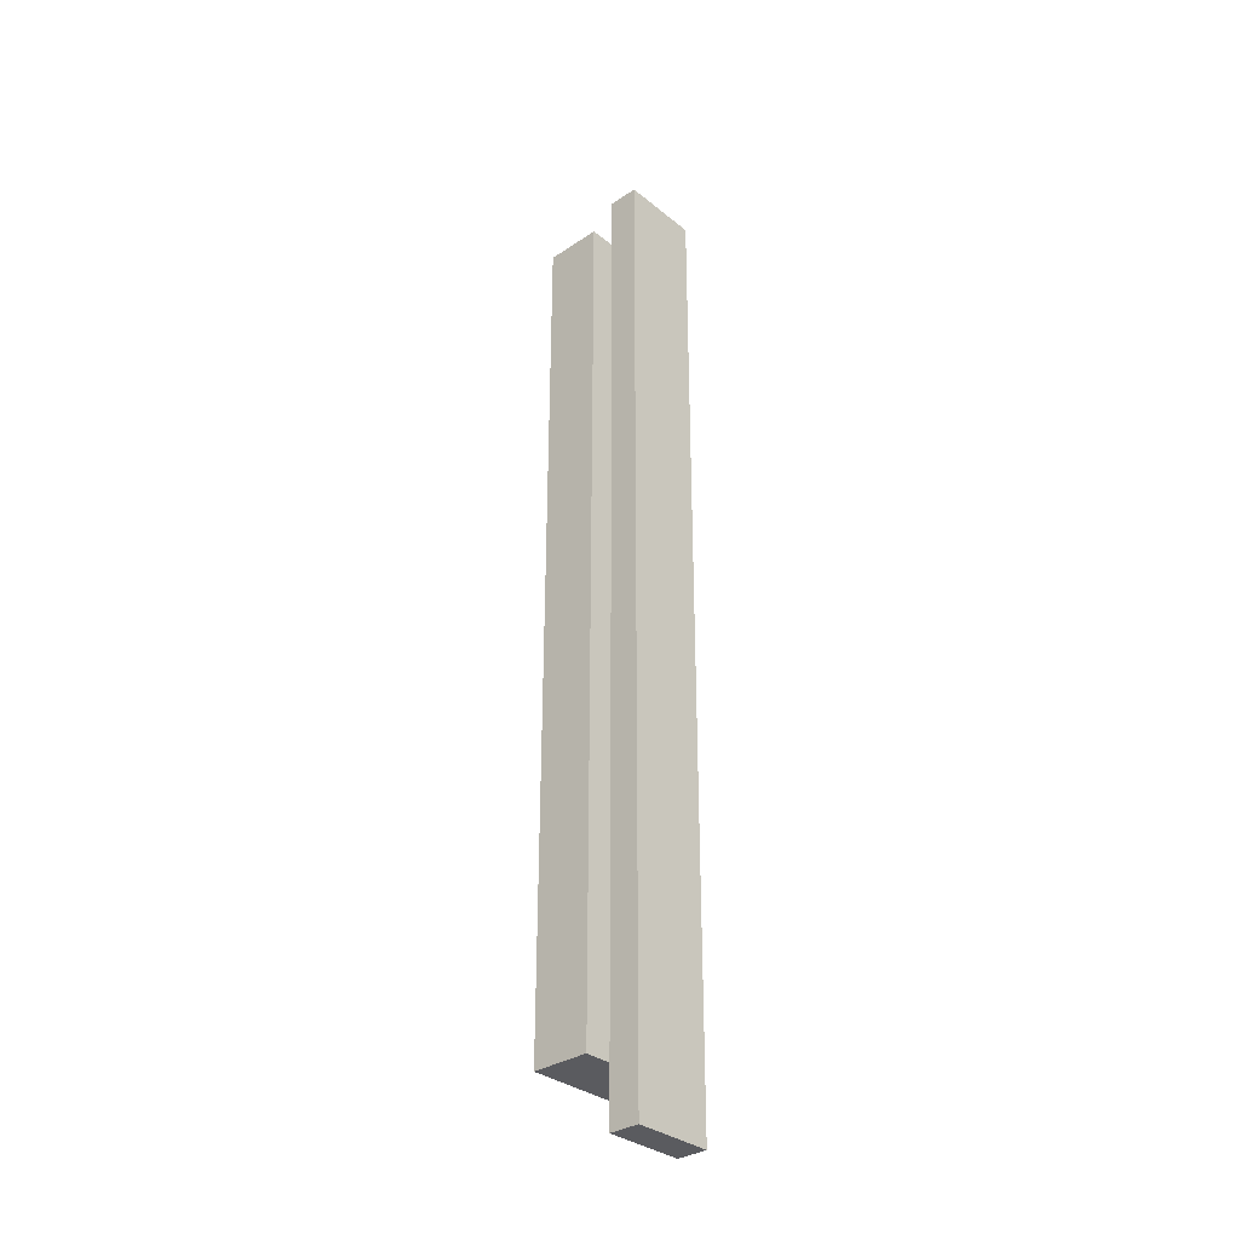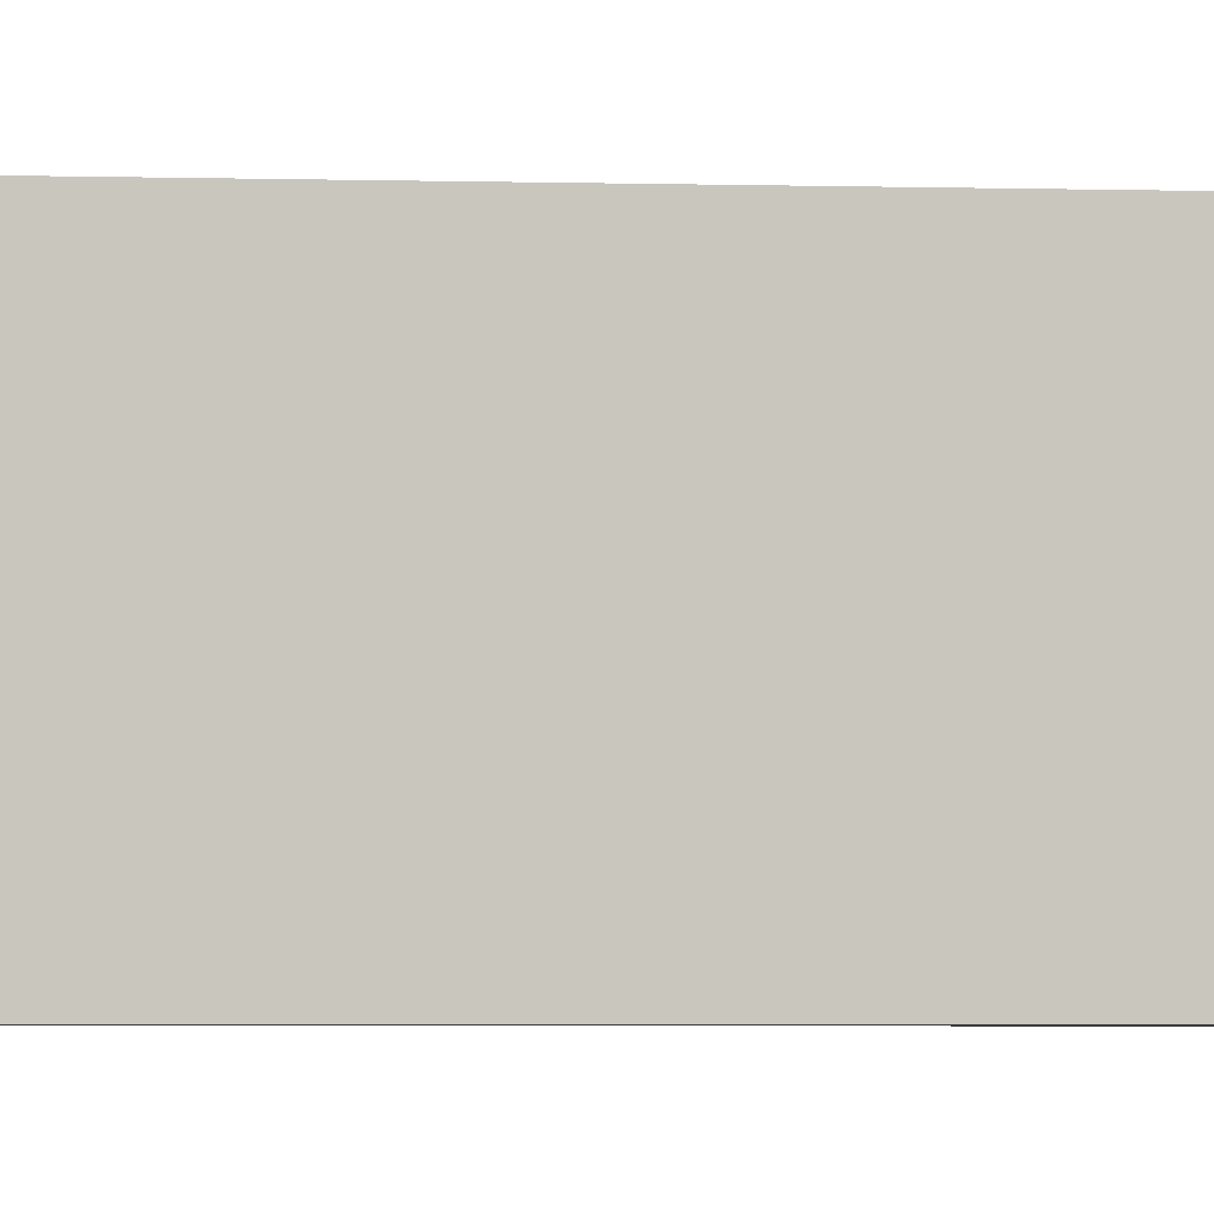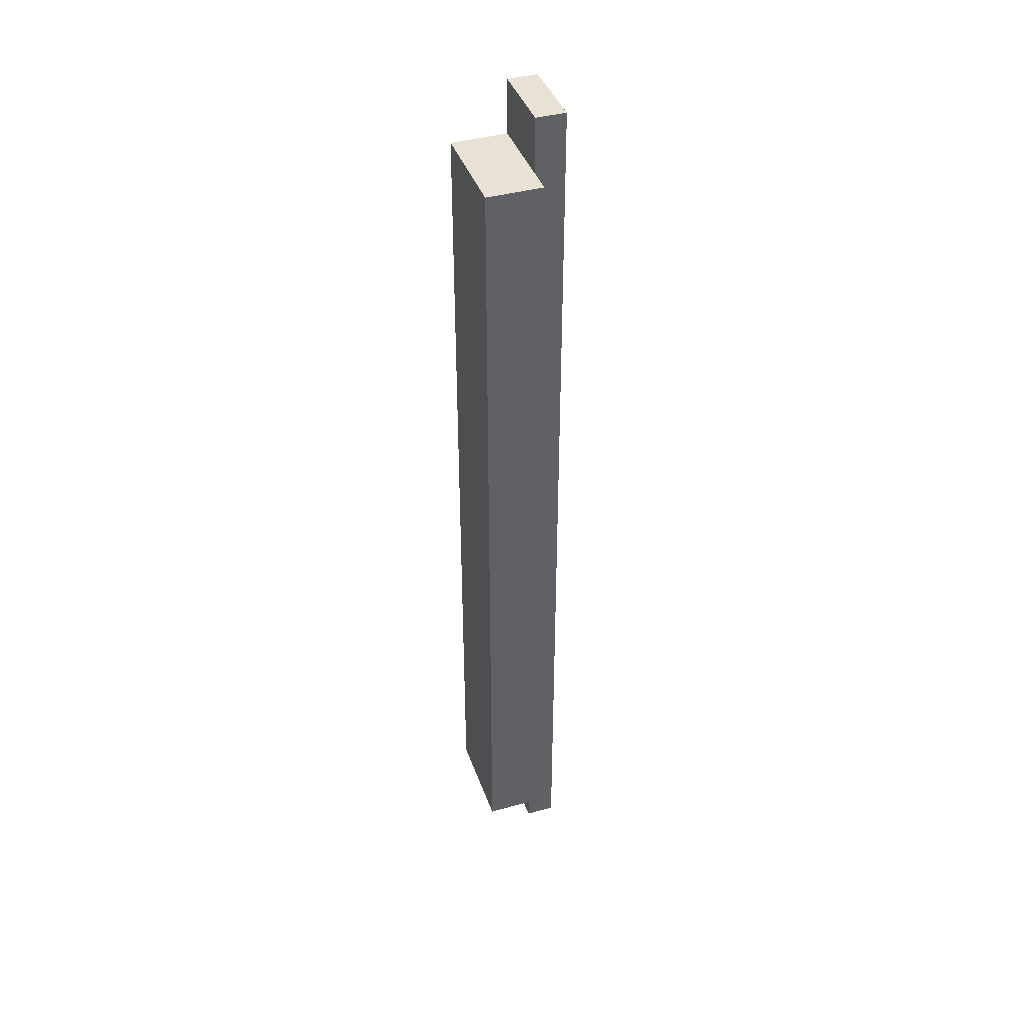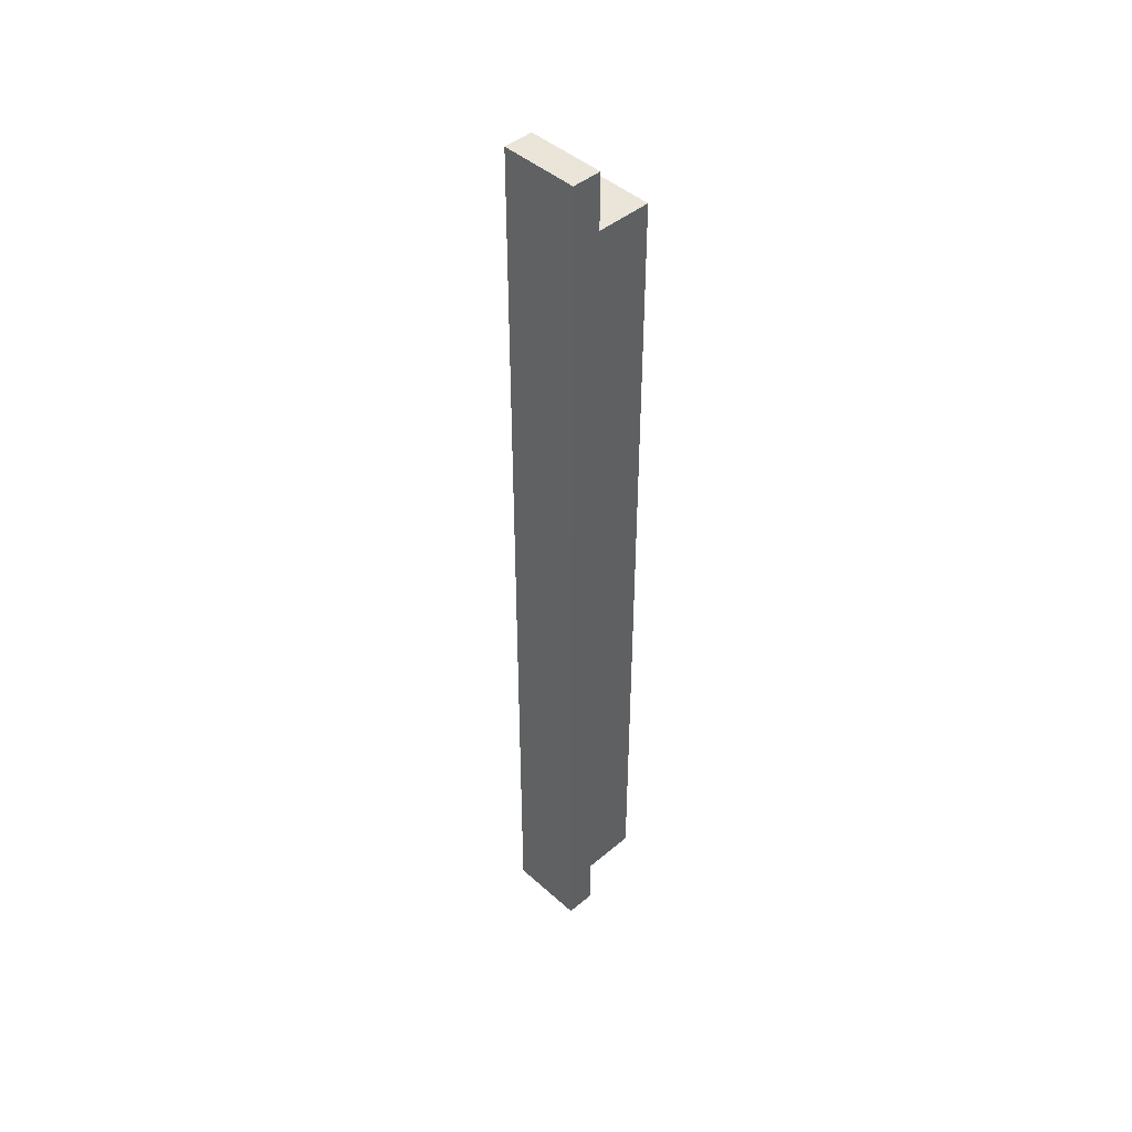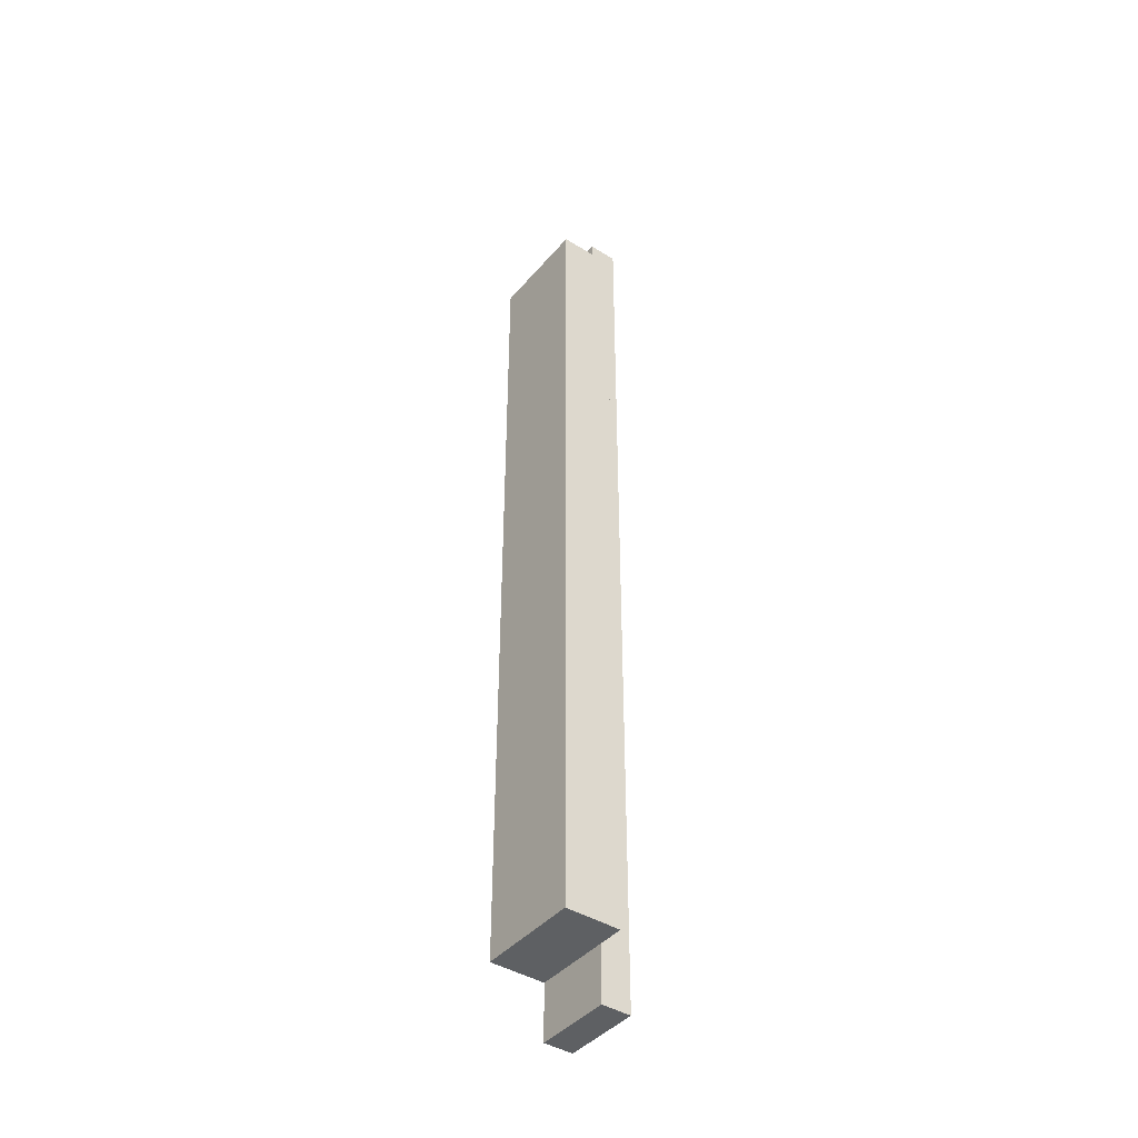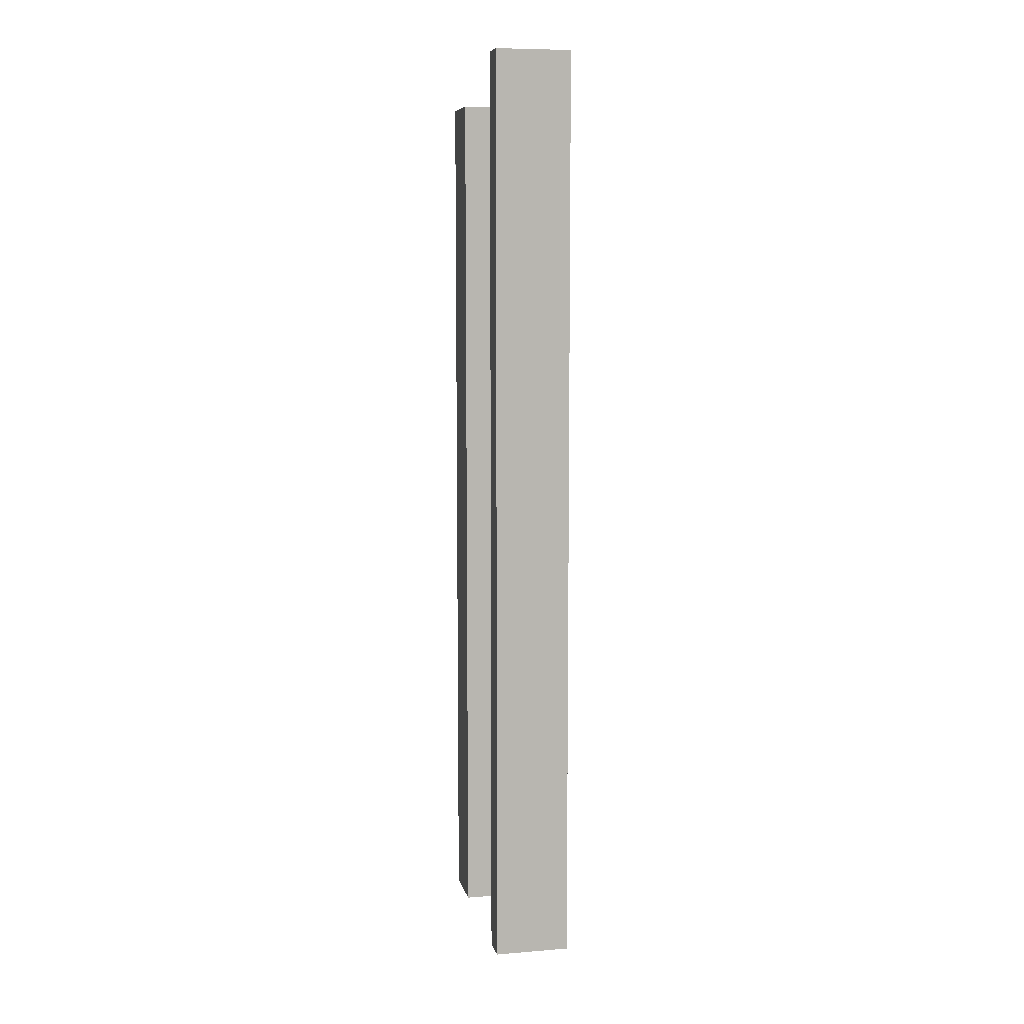
<metadata>
{"format":"obj","ext":"obj","renderer":"f3d","projection":"perspective","resolution":1024,"background":"white","views":[{"elev":-33.2,"azim":-137.6,"up":"+Z"},{"elev":-1.7,"azim":-102.5,"up":"+Y"},{"elev":40.9,"azim":161.3,"up":"+Z"},{"elev":44.8,"azim":-44.1,"up":"+Z"},{"elev":-42.2,"azim":143.2,"up":"+Z"},{"elev":8.3,"azim":-102.4,"up":"+Z"}]}
</metadata>
<code>
o drawer_runner2/drawer_runner12/mesh16/mesh16-geometry#mesh16-geometry
v 0.3476 0.05939 0.3214
v 0.3671 0.05939 0.3214
v 0.3476 0.1106 0.3214
v 0.3476 0.05939 -0.3082
v 0.3671 0.1106 0.3214
v 0.3671 0.05939 0.2848
v 0.3671 0.1106 0.2848
v 0.3476 0.1106 -0.3082
v 0.3671 0.05939 -0.2716
v 0.3671 0.1106 -0.2716
v 0.3671 0.1106 -0.3082
v 0.3671 0.05939 -0.3082
v 0.4037 0.05939 0.2848
v 0.3671 0.1277 0.2848
v 0.4037 0.05939 -0.2716
v 0.4037 0.1277 0.2848
v 0.3671 0.1277 -0.2716
v 0.4037 0.1277 -0.2716
f 1 2 3
f 3 2 1
f 1 4 2
f 2 4 1
f 5 3 2
f 2 3 5
f 1 3 4
f 4 3 1
f 2 4 6
f 6 4 2
f 5 7 3
f 3 7 5
f 5 2 7
f 7 2 5
f 8 4 3
f 3 4 8
f 6 4 9
f 9 4 6
f 6 7 2
f 2 7 6
f 10 3 7
f 7 3 10
f 8 11 4
f 4 11 8
f 8 3 11
f 11 3 8
f 12 9 4
f 4 9 12
f 6 9 13
f 13 9 6
f 6 13 7
f 7 13 6
f 11 3 10
f 10 3 11
f 7 14 10
f 10 14 7
f 12 4 11
f 11 4 12
f 12 11 9
f 9 11 12
f 15 13 9
f 9 13 15
f 16 7 13
f 13 7 16
f 10 9 11
f 11 9 10
f 14 7 16
f 16 7 14
f 17 10 14
f 14 10 17
f 15 18 13
f 13 18 15
f 15 9 18
f 18 9 15
f 16 13 18
f 18 13 16
f 10 18 9
f 9 18 10
f 16 18 14
f 14 18 16
f 17 18 10
f 10 18 17
f 17 14 18
f 18 14 17

</code>
